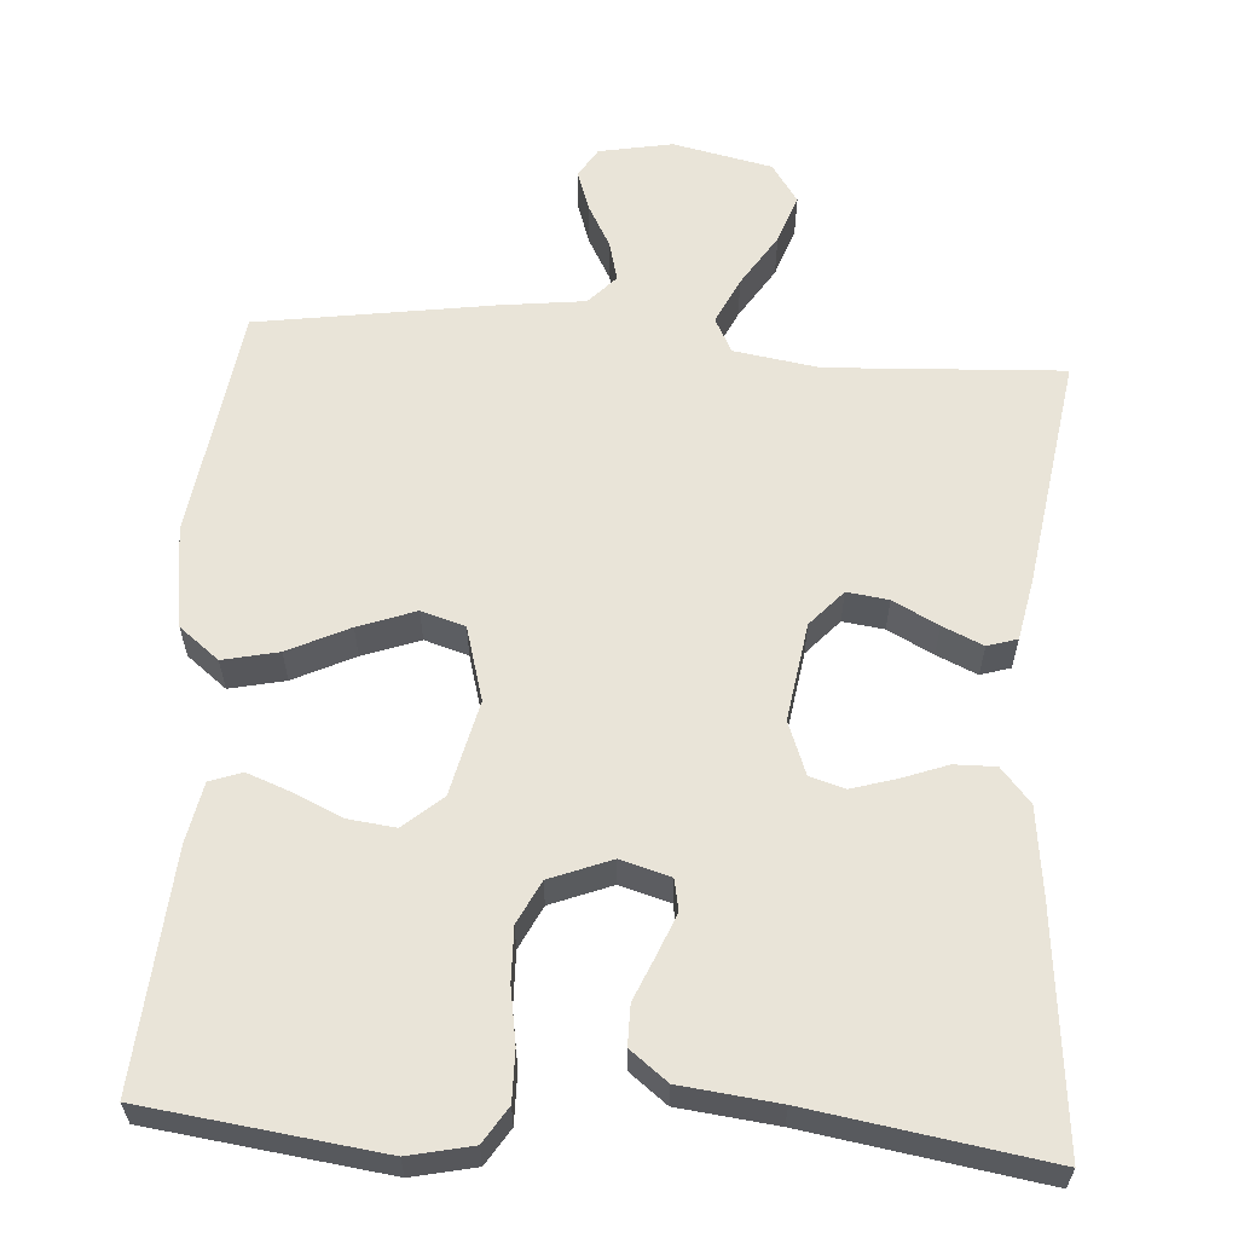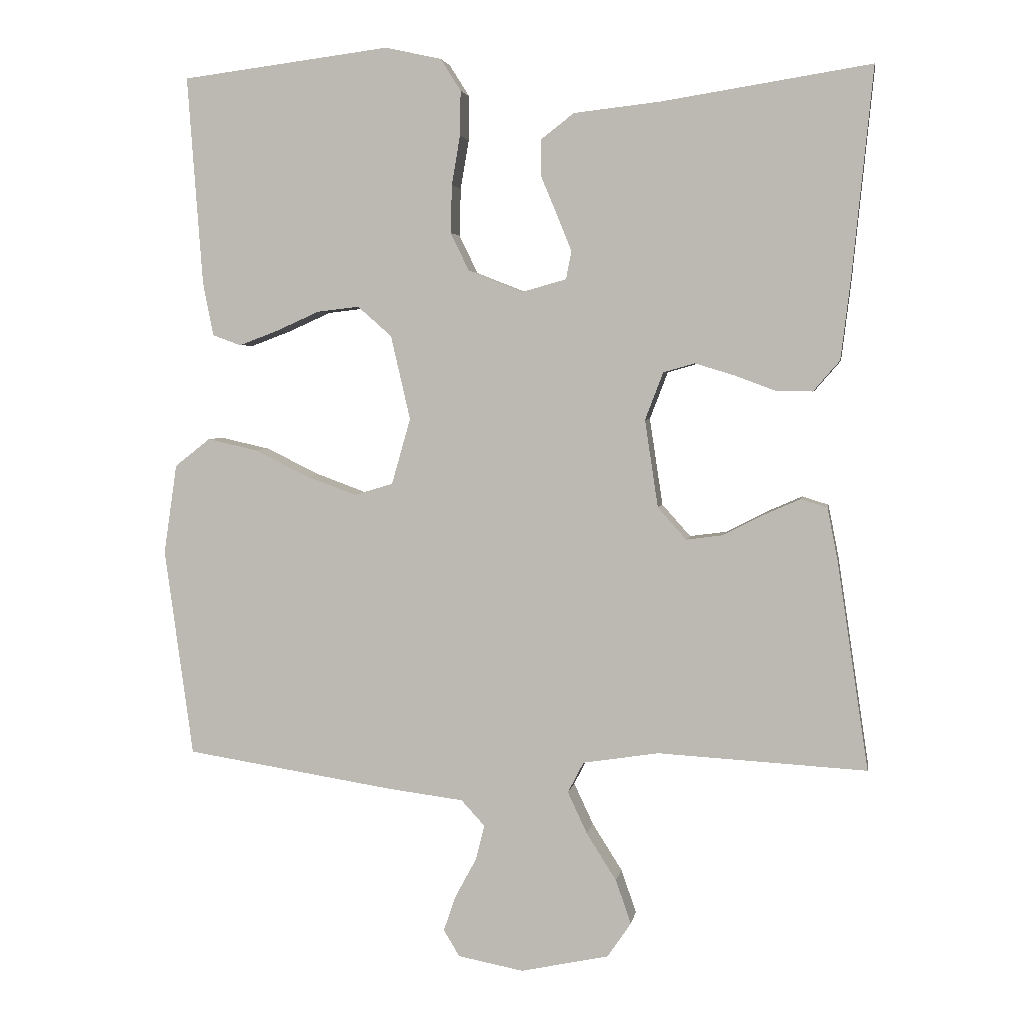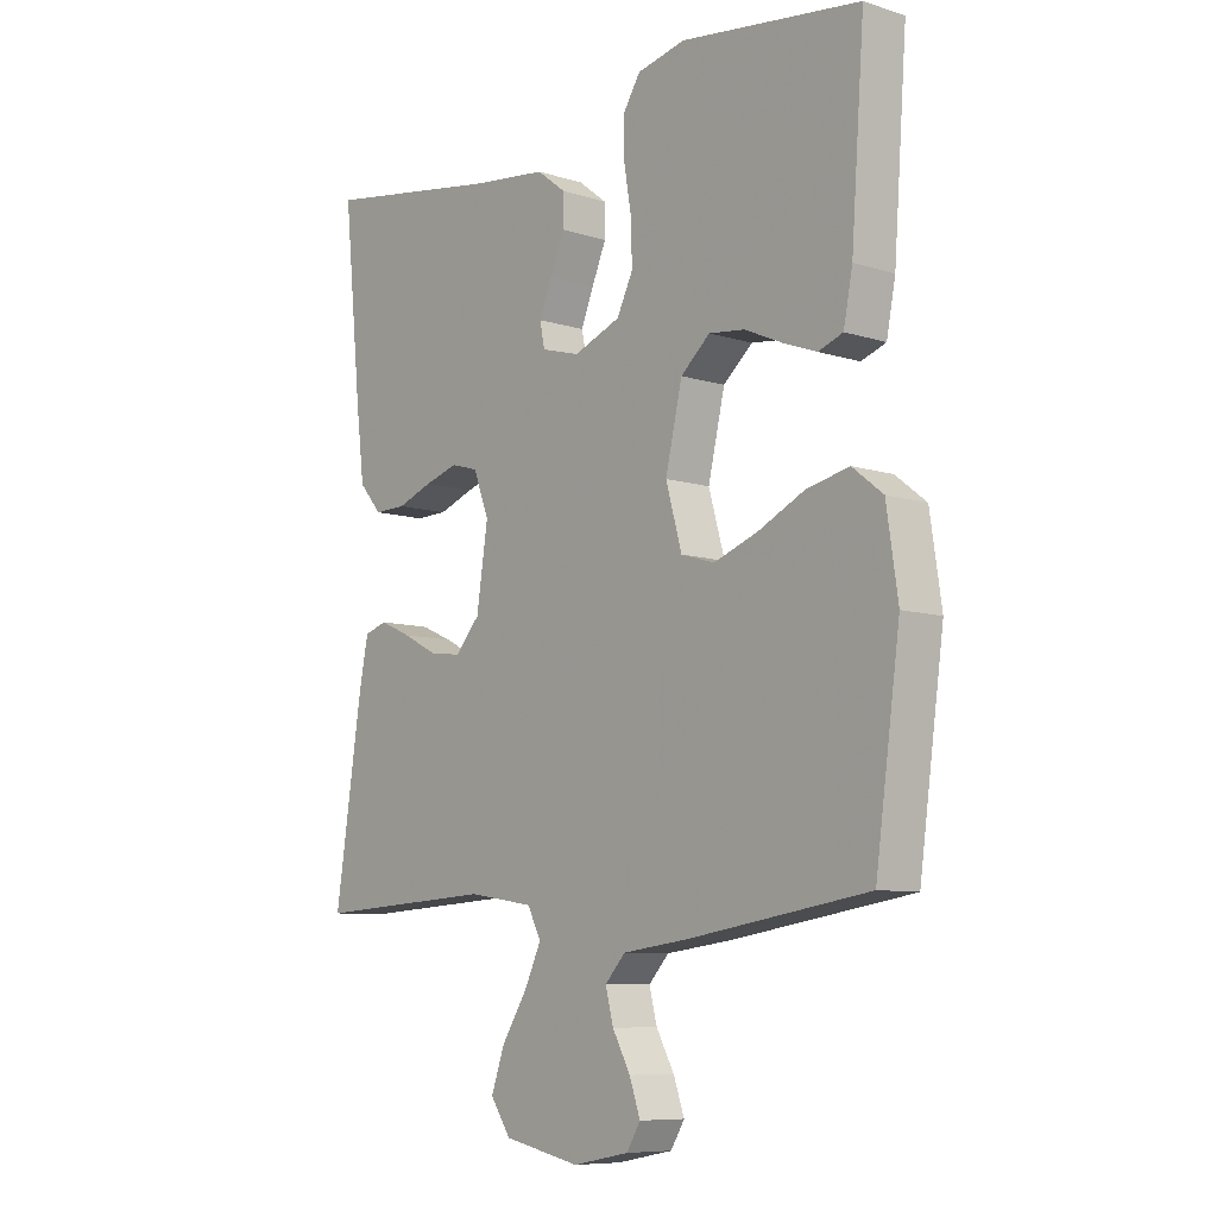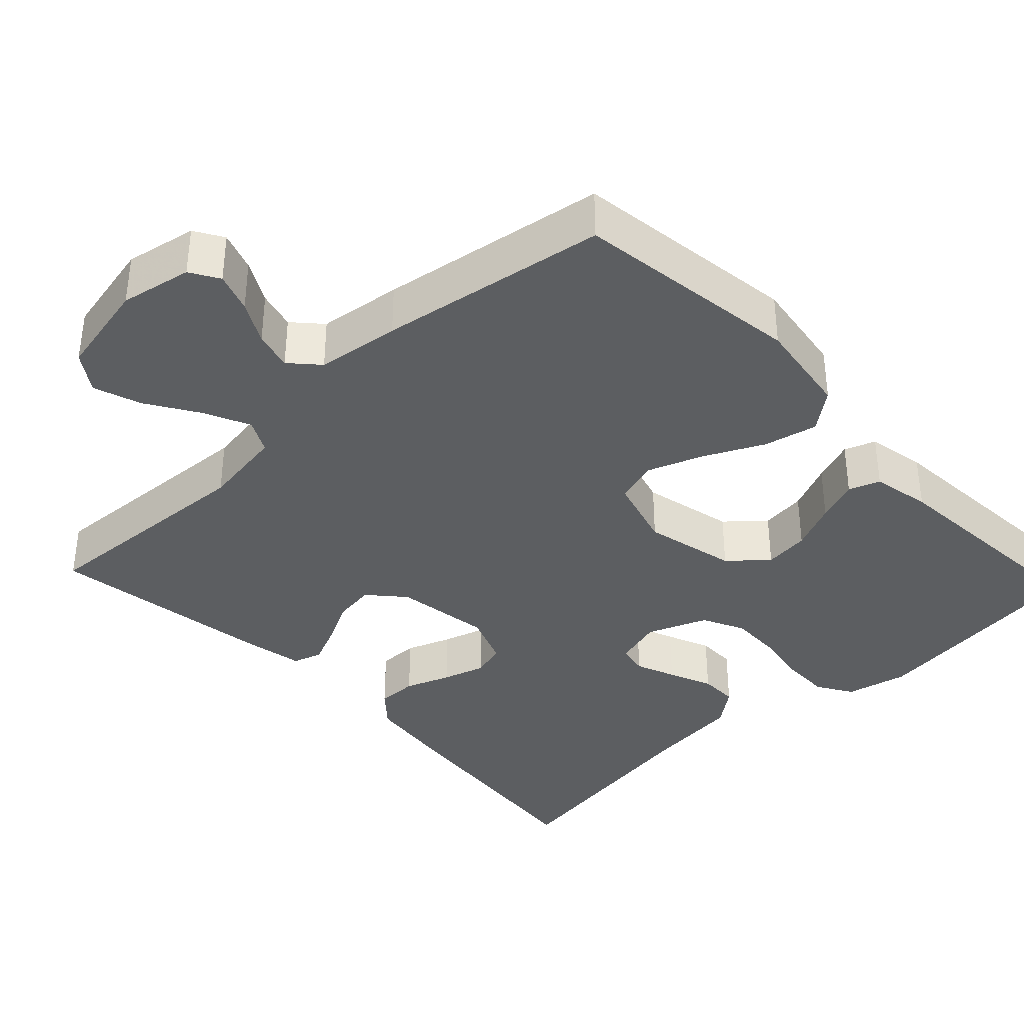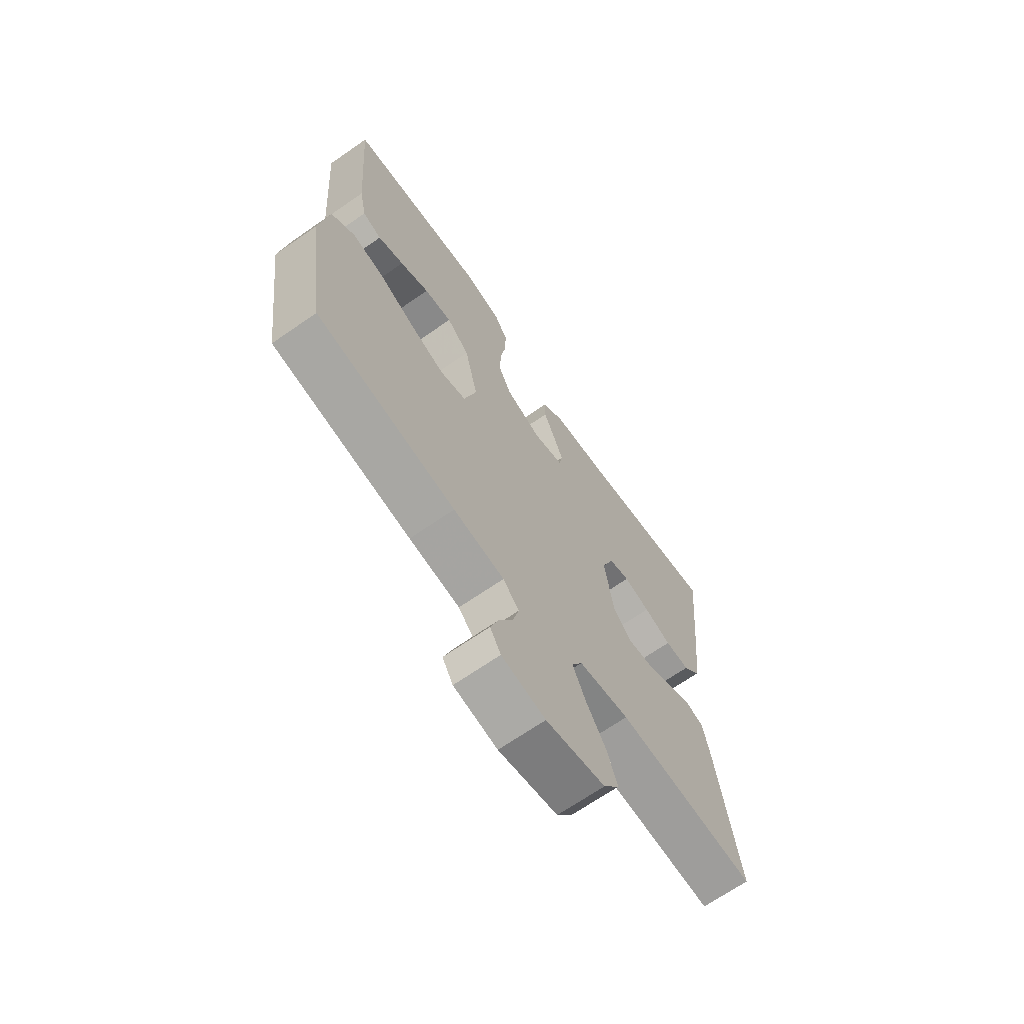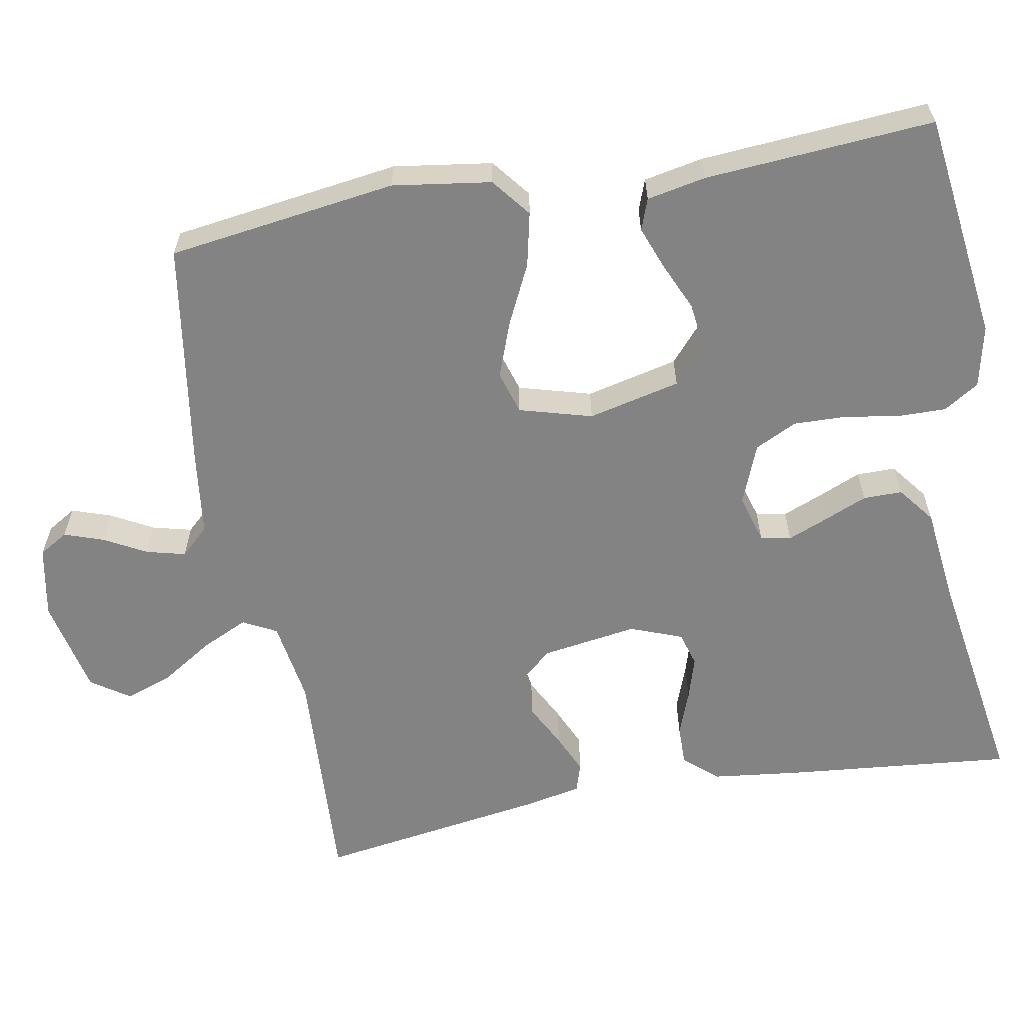
<metadata>
{"format":"obj","ext":"obj","renderer":"f3d","projection":"perspective","resolution":1024,"background":"white","views":[{"elev":60.7,"azim":4.1,"up":"+Y"},{"elev":3.6,"azim":9.3,"up":"+Z"},{"elev":-8.4,"azim":-130.9,"up":"+Z"},{"elev":-37.3,"azim":-136.7,"up":"+Y"},{"elev":-68.2,"azim":-55.2,"up":"+Z"},{"elev":-61.2,"azim":-79.6,"up":"+Y"}]}
</metadata>
<code>
v -0.5 0.07 0.5
v -0.2 0.07 0.538
v -0.119 0.07 0.52
v -0.09 0.07 0.474
v -0.091 0.07 0.41
v -0.103 0.07 0.339
v -0.105 0.07 0.27
v -0.078 0.07 0.215
v 0 0.07 0.184
v 0.064 0.07 0.202
v 0.072 0.07 0.242
v 0.051 0.07 0.294
v 0.027 0.07 0.351
v 0.027 0.07 0.402
v 0.075 0.07 0.439
v 0.2 0.07 0.453
v 0.5 0.07 0.5
v 0.47 0.07 0.2
v 0.456 0.07 0.085
v 0.418 0.07 0.041
v 0.365 0.07 0.042
v 0.306 0.07 0.064
v 0.25 0.07 0.081
v 0.205 0.07 0.068
v 0.179 0.07 0
v 0.198 0.07 -0.126
v 0.239 0.07 -0.172
v 0.292 0.07 -0.165
v 0.35 0.07 -0.135
v 0.402 0.07 -0.112
v 0.44 0.07 -0.124
v 0.455 0.07 -0.2
v 0.5 0.07 -0.5
v 0.2 0.07 -0.483
v 0.091 0.07 -0.5
v 0.068 0.07 -0.544
v 0.096 0.07 -0.604
v 0.139 0.07 -0.672
v 0.161 0.07 -0.735
v 0.127 0.07 -0.785
v 0 0.07 -0.812
v -0.094 0.07 -0.794
v -0.117 0.07 -0.756
v -0.099 0.07 -0.704
v -0.069 0.07 -0.649
v -0.056 0.07 -0.598
v -0.09 0.07 -0.561
v -0.2 0.07 -0.547
v -0.5 0.07 -0.5
v -0.541 0.07 -0.2
v -0.522 0.07 -0.071
v -0.471 0.07 -0.031
v -0.4 0.07 -0.047
v -0.322 0.07 -0.085
v -0.249 0.07 -0.112
v -0.193 0.07 -0.095
v -0.166 0.07 0
v -0.194 0.07 0.121
v -0.243 0.07 0.164
v -0.303 0.07 0.157
v -0.366 0.07 0.129
v -0.422 0.07 0.108
v -0.463 0.07 0.123
v -0.478 0.07 0.2
v -0.5 0 0.5
v -0.2 0 0.538
v -0.119 0 0.52
v -0.09 0 0.474
v -0.091 0 0.41
v -0.103 0 0.339
v -0.105 0 0.27
v -0.078 0 0.215
v 0 0 0.184
v 0.064 0 0.202
v 0.072 0 0.242
v 0.051 0 0.294
v 0.027 0 0.351
v 0.027 0 0.402
v 0.075 0 0.439
v 0.2 0 0.453
v 0.5 0 0.5
v 0.47 0 0.2
v 0.456 0 0.085
v 0.418 0 0.041
v 0.365 0 0.042
v 0.306 0 0.064
v 0.25 0 0.081
v 0.205 0 0.068
v 0.179 0 0
v 0.198 0 -0.126
v 0.239 0 -0.172
v 0.292 0 -0.165
v 0.35 0 -0.135
v 0.402 0 -0.112
v 0.44 0 -0.124
v 0.455 0 -0.2
v 0.5 0 -0.5
v 0.2 0 -0.483
v 0.091 0 -0.5
v 0.068 0 -0.544
v 0.096 0 -0.604
v 0.139 0 -0.672
v 0.161 0 -0.735
v 0.127 0 -0.785
v 0 0 -0.812
v -0.094 0 -0.794
v -0.117 0 -0.756
v -0.099 0 -0.704
v -0.069 0 -0.649
v -0.056 0 -0.598
v -0.09 0 -0.561
v -0.2 0 -0.547
v -0.5 0 -0.5
v -0.541 0 -0.2
v -0.522 0 -0.071
v -0.471 0 -0.031
v -0.4 0 -0.047
v -0.322 0 -0.085
v -0.249 0 -0.112
v -0.193 0 -0.095
v -0.166 0 0
v -0.194 0 0.121
v -0.243 0 0.164
v -0.303 0 0.157
v -0.366 0 0.129
v -0.422 0 0.108
v -0.463 0 0.123
v -0.478 0 0.2
f 60 61 62 63
f 60 63 64 1
f 51 52 53 54
f 51 54 55
f 50 51 55
f 47 48 49 50
f 47 50 55
f 46 47 55 56
f 42 43 44 45
f 42 45 46
f 41 42 46
f 40 41 46
f 37 38 39 40
f 36 37 40 46
f 35 36 46 56
f 31 32 33 34
f 28 29 30 31
f 28 31 34 35
f 19 20 21 22
f 19 22 23
f 16 17 18 19
f 16 19 23
f 15 16 23 24
f 12 13 14 15
f 11 12 15 24
f 3 4 5 6
f 3 6 7
f 2 3 7
f 59 60 1 2
f 58 59 2 7
f 57 58 7 8
f 56 57 8 9
f 35 56 9 10
f 27 28 35
f 26 27 35
f 25 26 35 10
f 10 11 24 25
f 127 126 125 124
f 65 128 127 124
f 118 117 116 115
f 119 118 115
f 119 115 114
f 114 113 112 111
f 119 114 111
f 120 119 111 110
f 109 108 107 106
f 110 109 106
f 110 106 105
f 110 105 104
f 104 103 102 101
f 110 104 101 100
f 120 110 100 99
f 98 97 96 95
f 95 94 93 92
f 99 98 95 92
f 86 85 84 83
f 87 86 83
f 83 82 81 80
f 87 83 80
f 88 87 80 79
f 79 78 77 76
f 88 79 76 75
f 70 69 68 67
f 71 70 67
f 71 67 66
f 66 65 124 123
f 71 66 123 122
f 72 71 122 121
f 73 72 121 120
f 74 73 120 99
f 99 92 91
f 99 91 90
f 74 99 90 89
f 89 88 75 74
f 1 65 66 2
f 2 66 67 3
f 3 67 68 4
f 4 68 69 5
f 5 69 70 6
f 6 70 71 7
f 7 71 72 8
f 8 72 73 9
f 9 73 74 10
f 10 74 75 11
f 11 75 76 12
f 12 76 77 13
f 13 77 78 14
f 14 78 79 15
f 15 79 80 16
f 16 80 81 17
f 17 81 82 18
f 18 82 83 19
f 19 83 84 20
f 20 84 85 21
f 21 85 86 22
f 22 86 87 23
f 23 87 88 24
f 24 88 89 25
f 25 89 90 26
f 26 90 91 27
f 27 91 92 28
f 28 92 93 29
f 29 93 94 30
f 30 94 95 31
f 31 95 96 32
f 32 96 97 33
f 33 97 98 34
f 34 98 99 35
f 35 99 100 36
f 36 100 101 37
f 37 101 102 38
f 38 102 103 39
f 39 103 104 40
f 40 104 105 41
f 41 105 106 42
f 42 106 107 43
f 43 107 108 44
f 44 108 109 45
f 45 109 110 46
f 46 110 111 47
f 47 111 112 48
f 48 112 113 49
f 49 113 114 50
f 50 114 115 51
f 51 115 116 52
f 52 116 117 53
f 53 117 118 54
f 54 118 119 55
f 55 119 120 56
f 56 120 121 57
f 57 121 122 58
f 58 122 123 59
f 59 123 124 60
f 60 124 125 61
f 61 125 126 62
f 62 126 127 63
f 63 127 128 64
f 64 128 65 1

</code>
